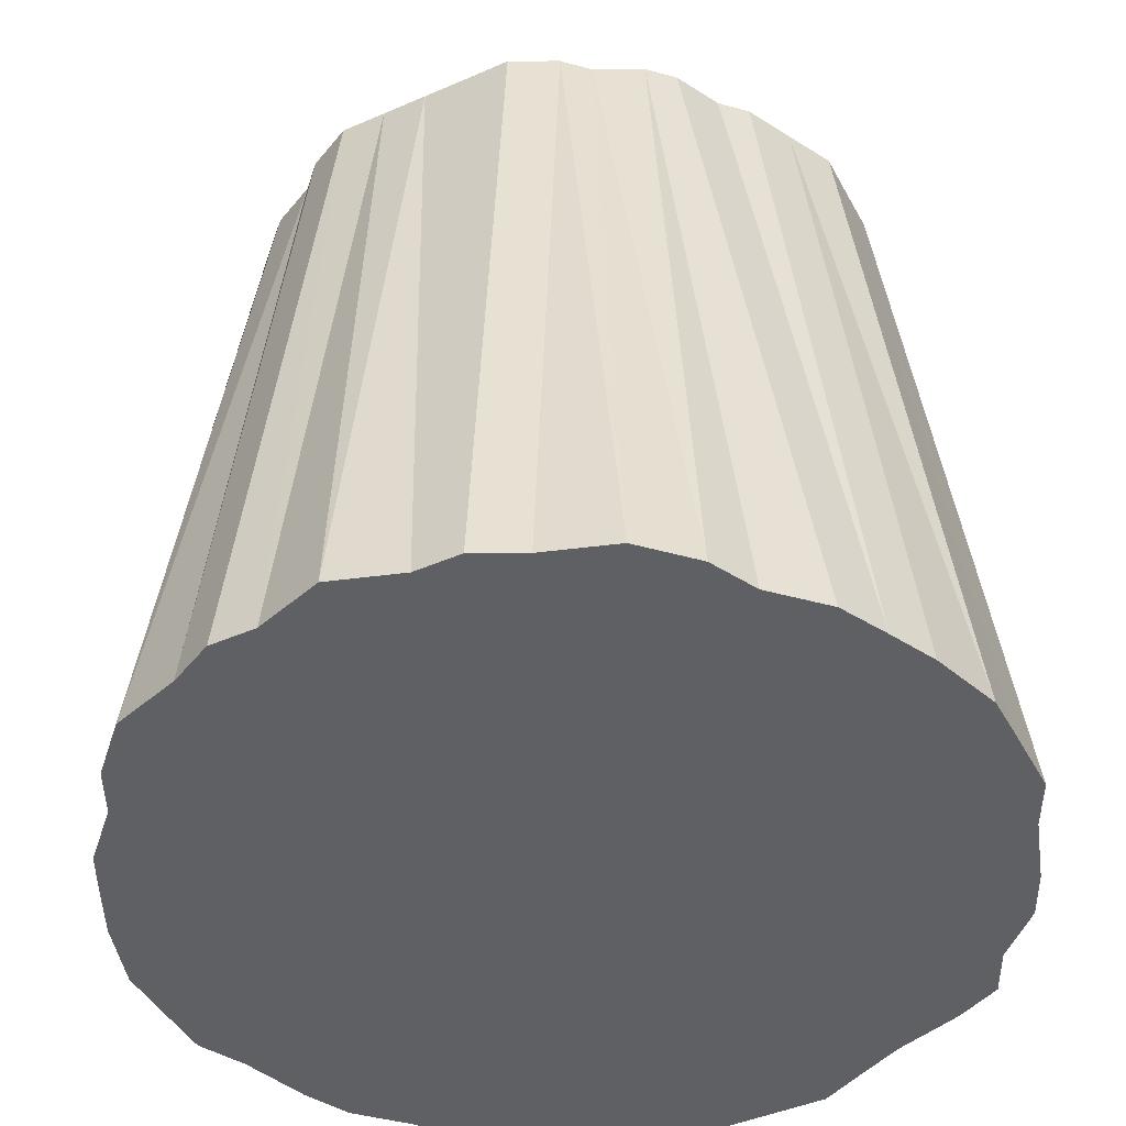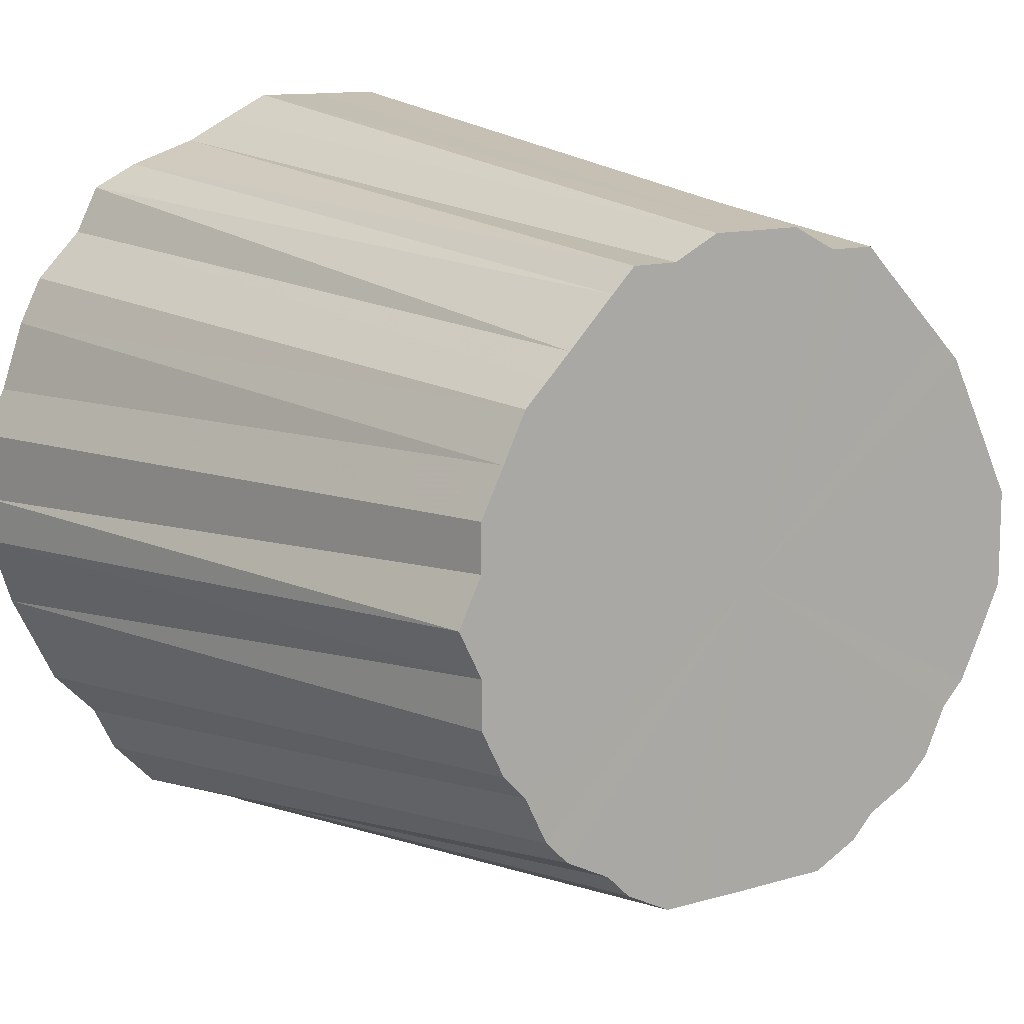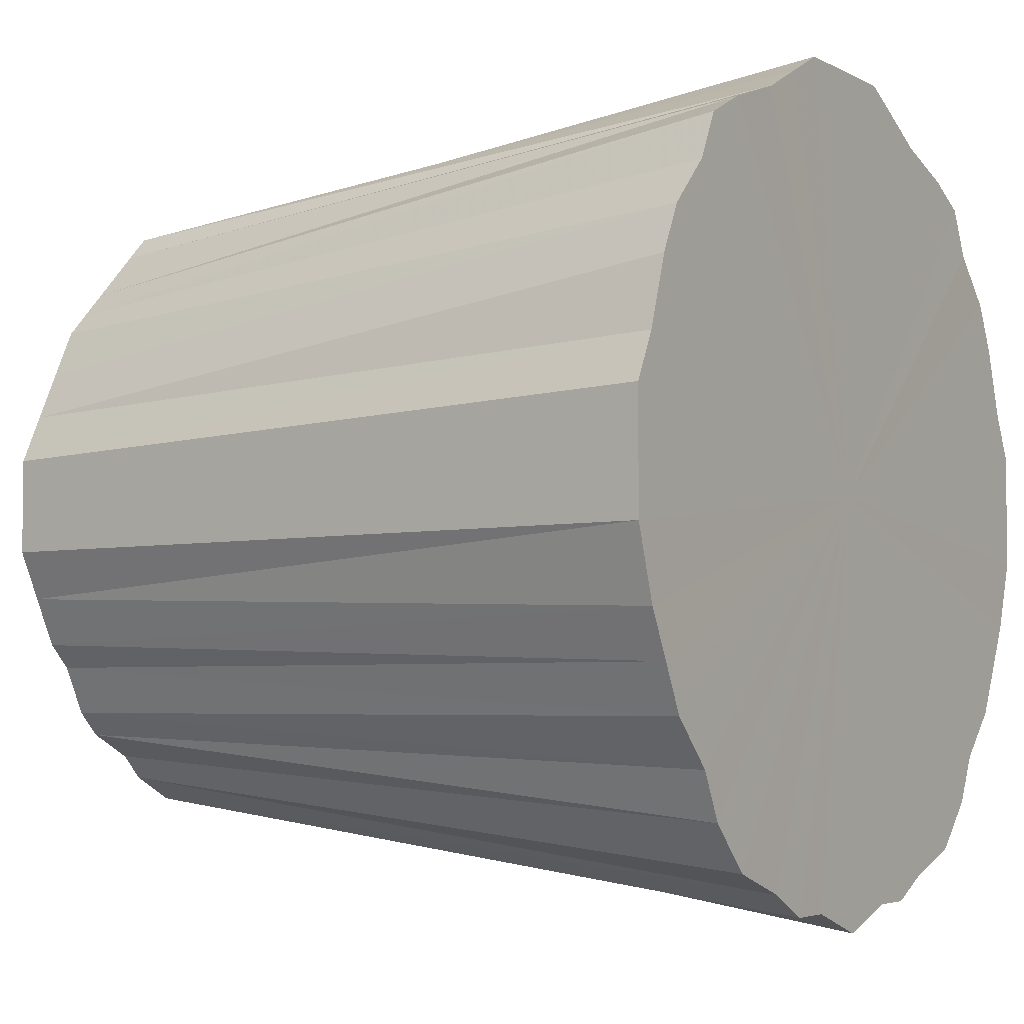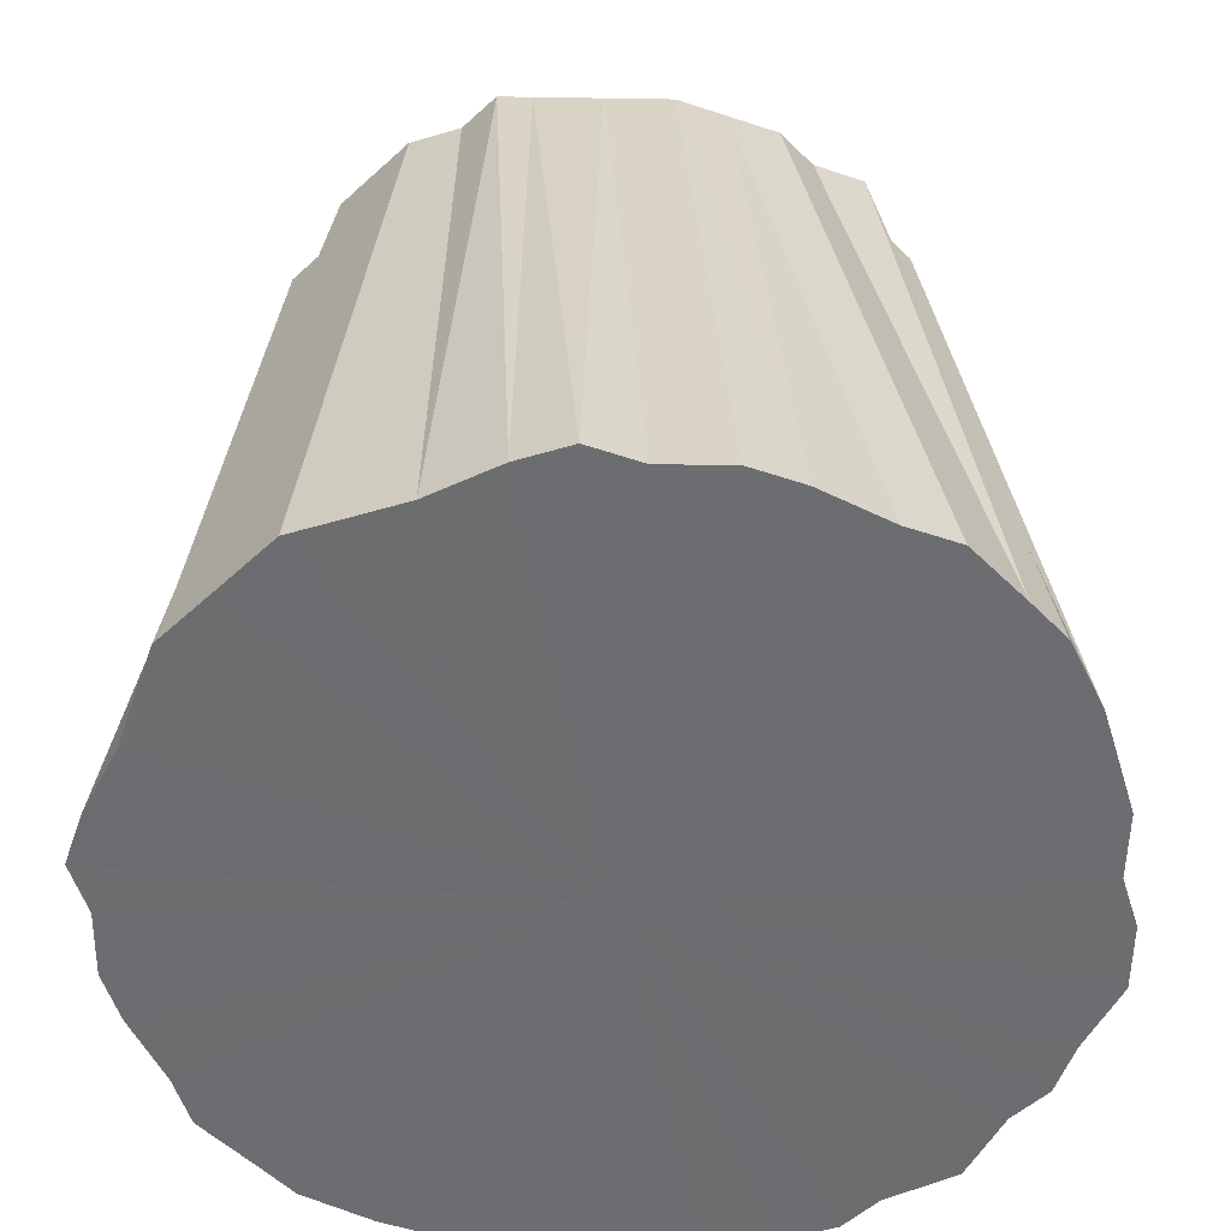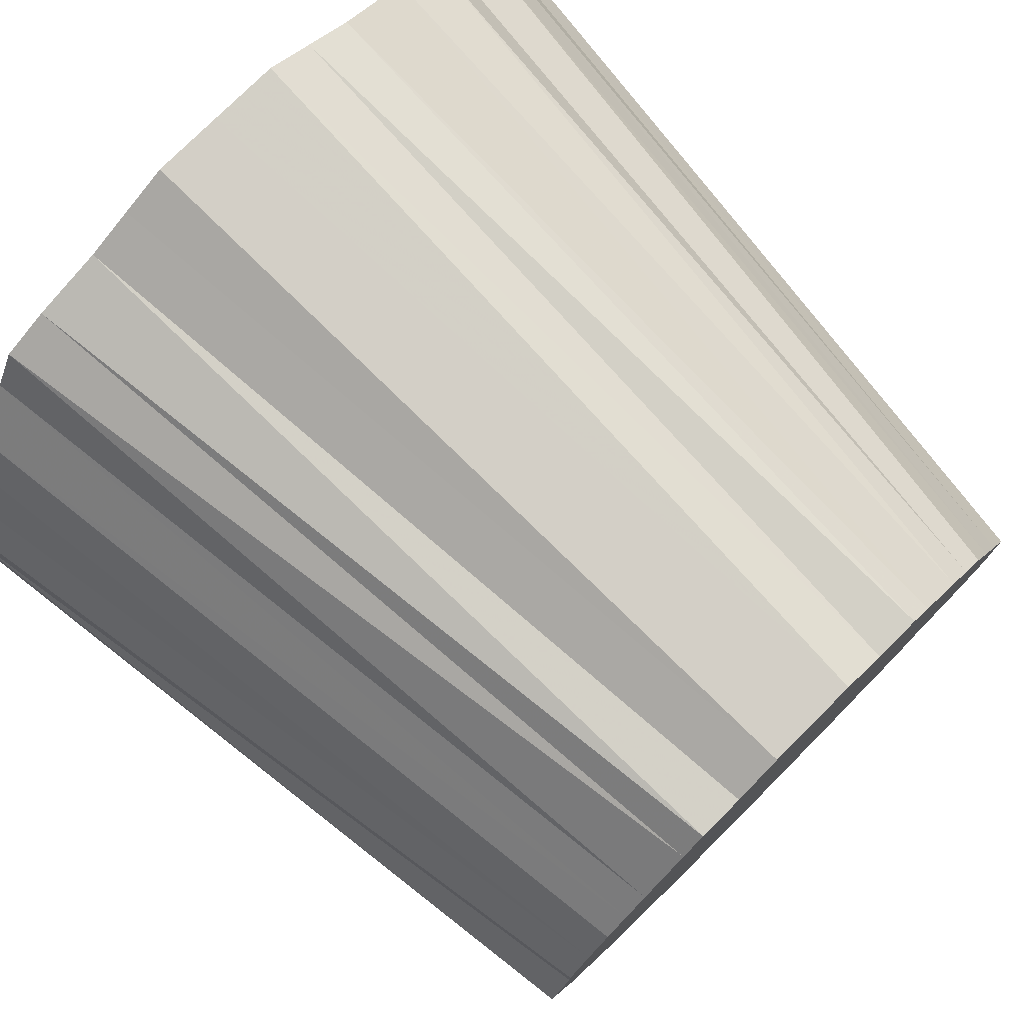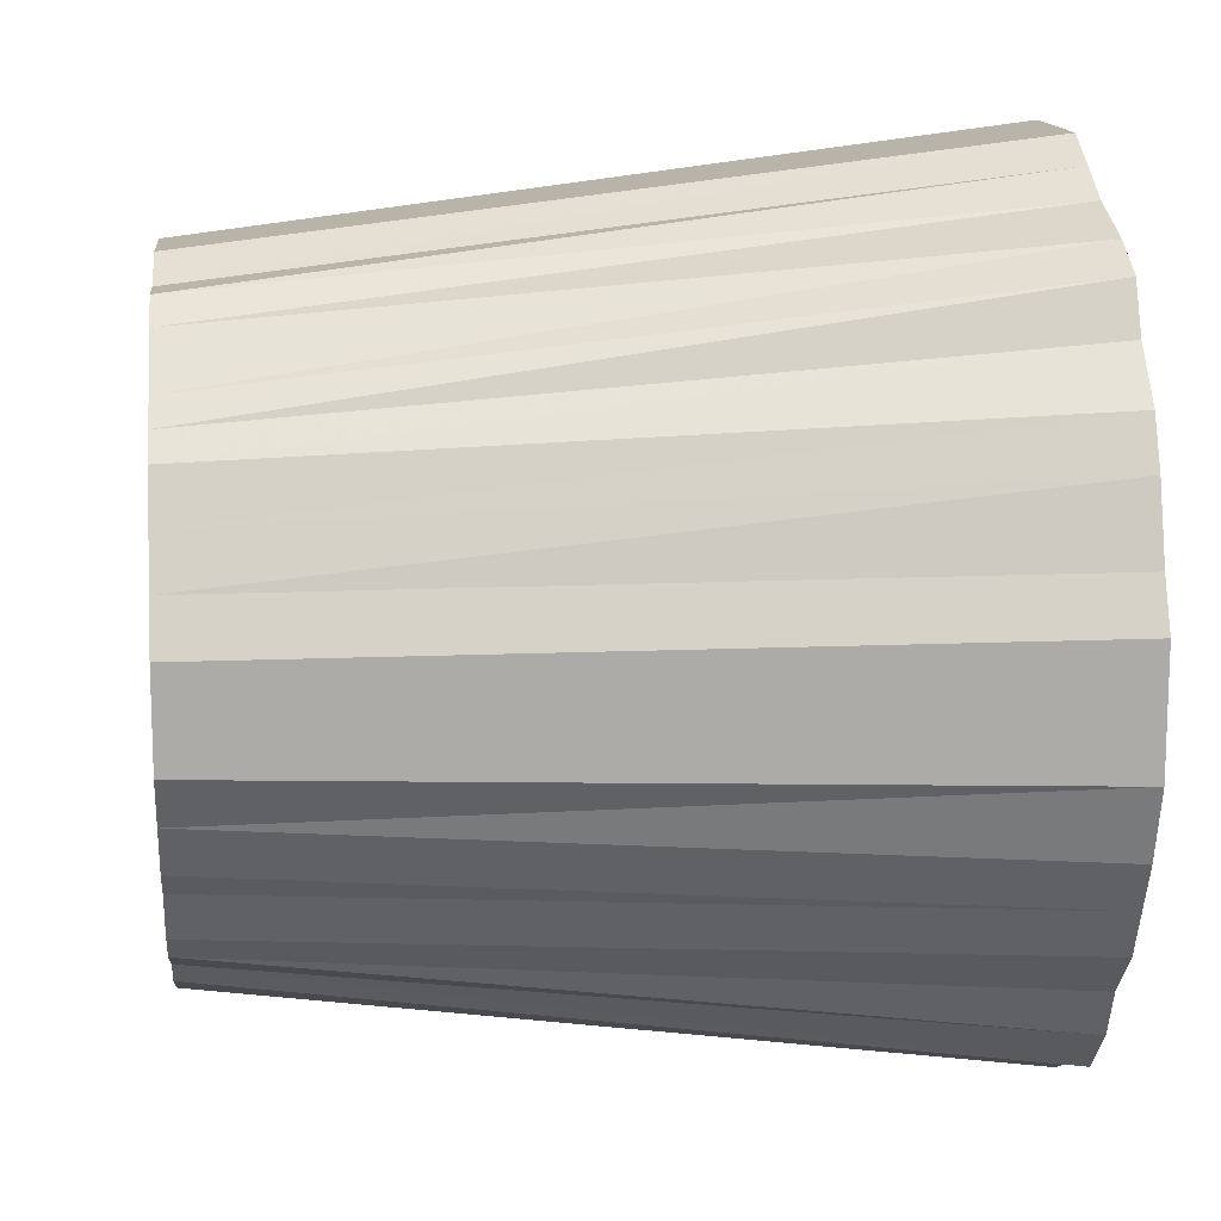
<metadata>
{"format":"obj","ext":"obj","renderer":"f3d","projection":"perspective","resolution":1024,"background":"white","views":[{"elev":-44.2,"azim":27.0,"up":"+Z"},{"elev":11.8,"azim":-35.1,"up":"+Y"},{"elev":-4.1,"azim":121.8,"up":"+Y"},{"elev":-54.0,"azim":-136.0,"up":"+Z"},{"elev":76.9,"azim":-44.9,"up":"+Y"},{"elev":13.5,"azim":84.5,"up":"+Y"}]}
</metadata>
<code>
o 21809
v 2233 1856 10.96
v 2233 1856 10.96
v 2233 1856 11.29
v 2233 1856 10.96
v 2233 1856 11.29
v 2233 1856 10.96
v 2233 1856 11.29
v 2233 1856 10.96
v 2233 1856 11.29
v 2233 1856 10.96
v 2233 1856 11.29
v 2233 1856 10.96
v 2233 1856 11.29
v 2233 1856 10.96
v 2233 1856 11.29
v 2233 1856 10.96
v 2233 1856 11.29
v 2233 1856 10.96
v 2233 1856 11.29
v 2233 1856 10.96
v 2233 1856 11.29
v 2233 1856 10.96
v 2233 1856 11.29
v 2233 1856 10.96
v 2233 1856 11.29
v 2233 1856 10.96
v 2233 1856 11.29
v 2233 1856 10.96
v 2233 1856 11.29
v 2233 1856 10.96
v 2233 1856 11.29
v 2233 1856 10.96
v 2233 1856 11.29
v 2233 1856 10.96
v 2233 1856 11.29
v 2233 1856 10.96
v 2233 1856 11.29
v 2233 1856 10.96
v 2233 1856 11.29
v 2233 1856 10.96
v 2233 1856 11.29
v 2233 1856 10.96
v 2233 1856 11.29
v 2233 1856 10.96
v 2233 1856 11.29
v 2233 1856 10.96
v 2233 1856 11.29
v 2233 1856 10.96
v 2233 1856 11.29
v 2233 1856 10.96
v 2233 1856 11.29
v 2233 1856 10.96
v 2233 1856 11.29
v 2233 1856 10.96
v 2233 1856 11.29
v 2233 1856 10.96
v 2233 1856 11.29
v 2233 1856 10.96
v 2233 1856 11.29
v 2233 1856 10.96
v 2233 1856 11.29
v 2233 1856 10.96
v 2233 1856 11.29
v 2233 1856 10.96
v 2233 1856 11.29
v 2233 1856 10.96
v 2233 1856 11.29
v 2233 1856 10.96
v 2233 1856 11.29
v 2233 1856 10.96
v 2233 1856 11.29
v 2233 1856 10.96
v 2233 1856 11.29
v 2233 1856 10.96
v 2233 1856 11.29
v 2233 1856 10.96
v 2233 1856 11.29
v 2233 1856 10.96
v 2233 1856 11.29
v 2233 1856 10.96
v 2233 1856 11.29
v 2233 1856 10.96
v 2233 1856 11.29
v 2233 1856 10.96
v 2233 1856 11.29
v 2233 1856 10.96
v 2233 1856 11.29
v 2233 1856 11.29
v 2233 1856 10.96
v 2233 1856 11.29
v 2233 1856 11.29
v 2233 1856 10.96
v 2233 1856 11.29
v 2233 1856 10.96
v 2233 1856 11.29
v 2233 1856 10.96
v 2233 1856 11.29
v 2233 1856 10.96
v 2233 1856 11.29
v 2233 1856 10.96
v 2233 1856 11.29
v 2233 1856 10.96
v 2233 1856 11.29
v 2233 1856 10.96
v 2233 1856 11.29
v 2233 1856 10.96
v 2233 1856 11.29
v 2233 1856 10.96
v 2233 1856 11.29
v 2233 1856 10.96
v 2233 1856 11.29
v 2233 1856 10.96
v 2233 1856 11.29
v 2233 1856 10.96
v 2233 1856 11.29
v 2233 1856 10.96
v 2233 1856 11.29
v 2233 1856 10.96
v 2233 1856 11.29
v 2233 1856 10.96
v 2233 1856 11.29
v 2233 1856 10.96
v 2233 1856 11.29
v 2233 1856 10.96
v 2233 1856 11.29
v 2233 1856 10.96
v 2233 1856 11.29
v 2233 1856 10.96
v 2233 1856 11.29
v 2233 1856 10.96
v 2233 1856 11.29
v 2233 1856 10.96
v 2233 1856 11.29
v 2233 1856 10.96
v 2233 1856 11.29
v 2233 1856 10.96
v 2233 1856 11.29
v 2233 1856 10.96
v 2233 1856 11.29
v 2233 1856 10.96
v 2233 1856 11.29
v 2233 1856 10.96
v 2233 1856 11.29
v 2233 1856 10.96
v 2233 1856 11.29
v 2233 1856 10.96
v 2233 1856 11.29
v 2233 1856 10.96
v 2233 1856 11.29
v 2233 1856 10.96
v 2233 1856 11.29
v 2233 1856 10.96
v 2233 1856 11.29
v 2233 1856 10.96
v 2233 1856 11.29
v 2233 1856 10.96
v 2233 1856 11.29
v 2233 1856 10.96
v 2233 1856 11.29
v 2233 1856 10.96
v 2233 1856 11.29
v 2233 1856 10.96
v 2233 1856 11.29
v 2233 1856 10.96
v 2233 1856 11.29
v 2233 1856 10.96
v 2233 1856 11.29
v 2233 1856 10.96
v 2233 1856 11.29
v 2233 1856 10.96
v 2233 1856 11.29
v 2233 1856 10.96
v 2233 1856 11.29
v 2233 1856 10.96
v 2233 1856 11.29
v 2233 1856 10.96
v 2233 1856 10.96
v 2233 1856 10.96
v 2233 1856 10.96
v 2233 1856 10.96
v 2233 1856 10.96
v 2233 1856 10.96
v 2233 1856 10.96
v 2233 1856 10.96
v 2233 1856 10.96
v 2233 1856 10.96
v 2233 1856 10.96
v 2233 1856 10.96
v 2233 1856 10.96
v 2233 1856 10.96
v 2233 1856 10.96
v 2233 1856 10.96
v 2233 1856 10.96
v 2233 1856 10.96
v 2233 1856 10.96
v 2233 1856 10.96
v 2233 1856 10.96
v 2233 1856 10.96
v 2233 1856 10.96
v 2233 1856 10.96
v 2233 1856 10.96
v 2233 1856 10.96
v 2233 1856 10.96
v 2233 1856 10.96
v 2233 1856 10.96
v 2233 1856 10.96
v 2233 1856 10.96
v 2233 1856 10.96
v 2233 1856 10.96
v 2233 1856 10.96
v 2233 1856 10.96
v 2233 1856 10.96
v 2233 1856 10.96
v 2233 1856 10.96
v 2233 1856 10.96
v 2233 1856 10.96
v 2233 1856 10.96
v 2233 1856 10.96
v 2233 1856 10.96
v 2233 1856 10.96
v 2233 1856 10.96
v 2233 1856 11.29
v 2233 1856 11.29
v 2233 1856 11.29
v 2233 1856 11.29
v 2233 1856 11.29
v 2233 1856 11.29
v 2233 1856 11.29
v 2233 1856 11.29
v 2233 1856 11.29
v 2233 1856 11.29
v 2233 1856 11.29
v 2233 1856 11.29
v 2233 1856 11.29
v 2233 1856 11.29
v 2233 1856 11.29
v 2233 1856 11.29
v 2233 1856 11.29
v 2233 1856 11.29
v 2233 1856 11.29
v 2233 1856 11.29
v 2233 1856 11.29
v 2233 1856 11.29
v 2233 1856 11.29
v 2233 1856 11.29
v 2233 1856 11.29
v 2233 1856 11.29
v 2233 1856 11.29
v 2233 1856 11.29
v 2233 1856 11.29
v 2233 1856 11.29
v 2233 1856 11.29
v 2233 1856 11.29
v 2233 1856 11.29
v 2233 1856 11.29
v 2233 1856 11.29
v 2233 1856 11.29
v 2233 1856 11.29
v 2233 1856 11.29
v 2233 1856 11.29
v 2233 1856 11.29
v 2233 1856 11.29
v 2233 1856 11.29
v 2233 1856 11.29
v 2233 1856 11.29
v 2233 1856 11.29
f 1 2 3
f 2 4 5
f 6 1 7
f 4 8 9
f 10 6 11
f 8 12 13
f 14 10 15
f 12 16 17
f 18 14 19
f 16 20 21
f 22 18 23
f 20 24 25
f 26 22 27
f 24 28 29
f 30 26 31
f 28 32 33
f 34 30 35
f 32 36 37
f 38 34 39
f 36 40 41
f 42 38 43
f 40 44 45
f 46 42 47
f 44 48 49
f 50 46 51
f 48 52 53
f 54 50 55
f 52 56 57
f 58 54 59
f 56 60 61
f 62 58 63
f 60 64 65
f 66 62 67
f 64 68 69
f 70 66 71
f 68 72 73
f 74 70 75
f 72 76 77
f 78 74 79
f 76 80 81
f 82 78 83
f 80 84 85
f 86 82 87
f 84 86 88
f 89 90 91
f 92 93 90
f 94 91 95
f 96 97 93
f 98 99 97
f 100 95 101
f 102 103 99
f 104 105 103
f 106 101 107
f 108 109 105
f 110 111 109
f 112 107 113
f 114 115 111
f 116 117 115
f 118 113 119
f 120 121 117
f 122 123 121
f 124 119 125
f 126 127 123
f 128 129 127
f 130 125 131
f 132 133 129
f 134 135 133
f 136 131 137
f 138 139 135
f 140 141 139
f 142 137 143
f 144 145 141
f 146 147 145
f 148 143 149
f 150 151 147
f 152 153 151
f 154 149 155
f 156 157 153
f 158 159 157
f 160 155 161
f 162 163 159
f 164 165 163
f 166 161 167
f 168 169 165
f 170 171 169
f 172 167 173
f 174 175 171
f 176 173 175
f 177 178 179
f 179 178 180
f 181 178 177
f 180 178 182
f 183 178 181
f 182 178 184
f 185 178 183
f 184 178 186
f 187 178 185
f 186 178 188
f 189 178 187
f 188 178 190
f 191 178 189
f 190 178 192
f 193 178 191
f 192 178 194
f 195 178 193
f 194 178 196
f 197 178 195
f 196 178 198
f 199 178 197
f 198 178 200
f 201 178 199
f 200 178 202
f 203 178 201
f 202 178 204
f 205 178 203
f 204 178 206
f 207 178 205
f 206 178 208
f 209 178 207
f 208 178 210
f 211 178 209
f 210 178 212
f 213 178 211
f 212 178 214
f 215 178 213
f 214 178 216
f 217 178 215
f 216 178 218
f 219 178 217
f 218 178 220
f 221 178 219
f 220 178 221
f 222 223 224
f 223 225 224
f 226 222 224
f 225 227 224
f 228 226 224
f 227 229 224
f 230 228 224
f 229 231 224
f 232 230 224
f 231 233 224
f 234 232 224
f 233 235 224
f 236 234 224
f 235 237 224
f 238 236 224
f 237 239 224
f 240 238 224
f 239 241 224
f 242 240 224
f 241 243 224
f 244 242 224
f 243 245 224
f 246 244 224
f 245 247 224
f 248 246 224
f 247 249 224
f 250 248 224
f 249 251 224
f 252 250 224
f 251 253 224
f 254 252 224
f 253 255 224
f 256 254 224
f 255 257 224
f 258 256 224
f 257 259 224
f 260 258 224
f 259 261 224
f 262 260 224
f 261 263 224
f 264 262 224
f 263 265 224
f 266 264 224
f 265 266 224

</code>
